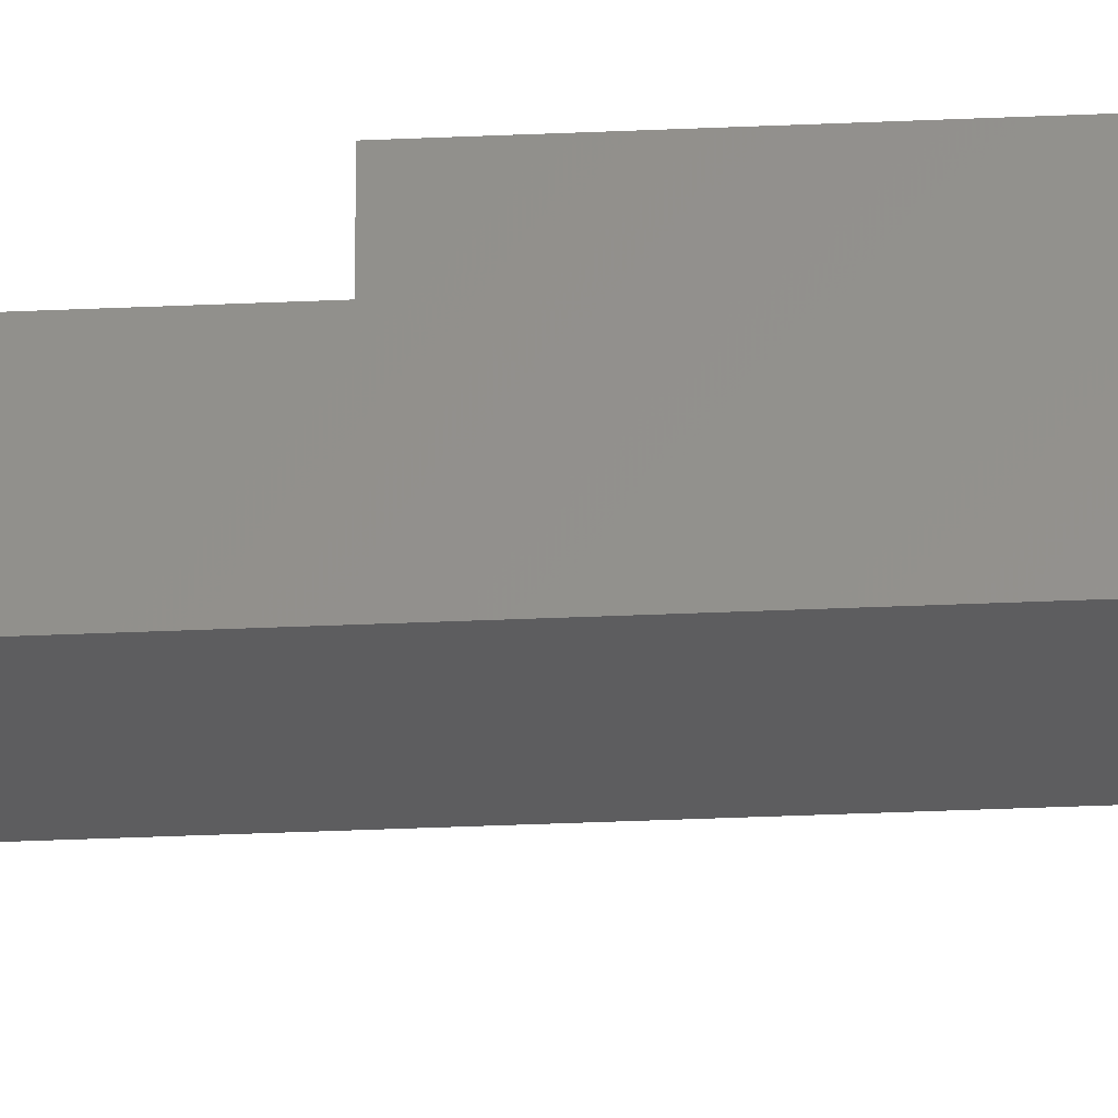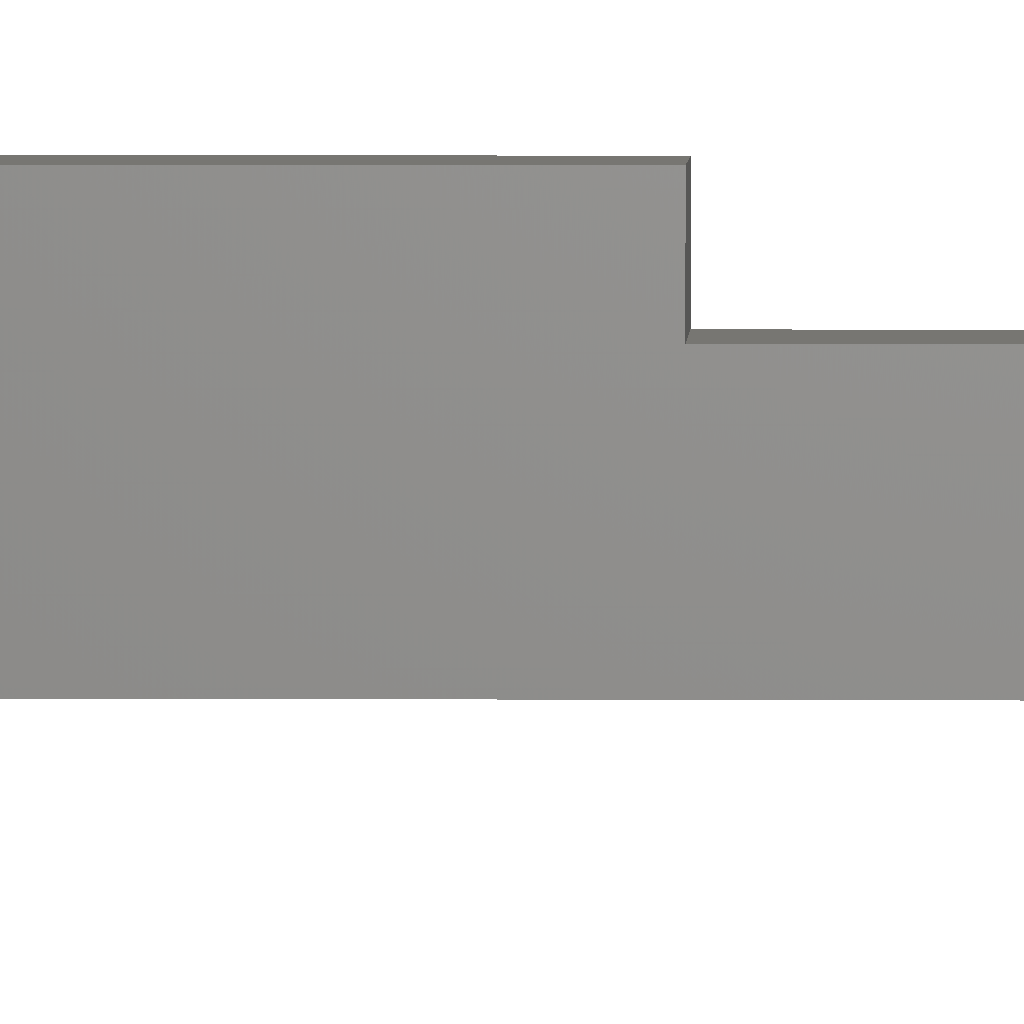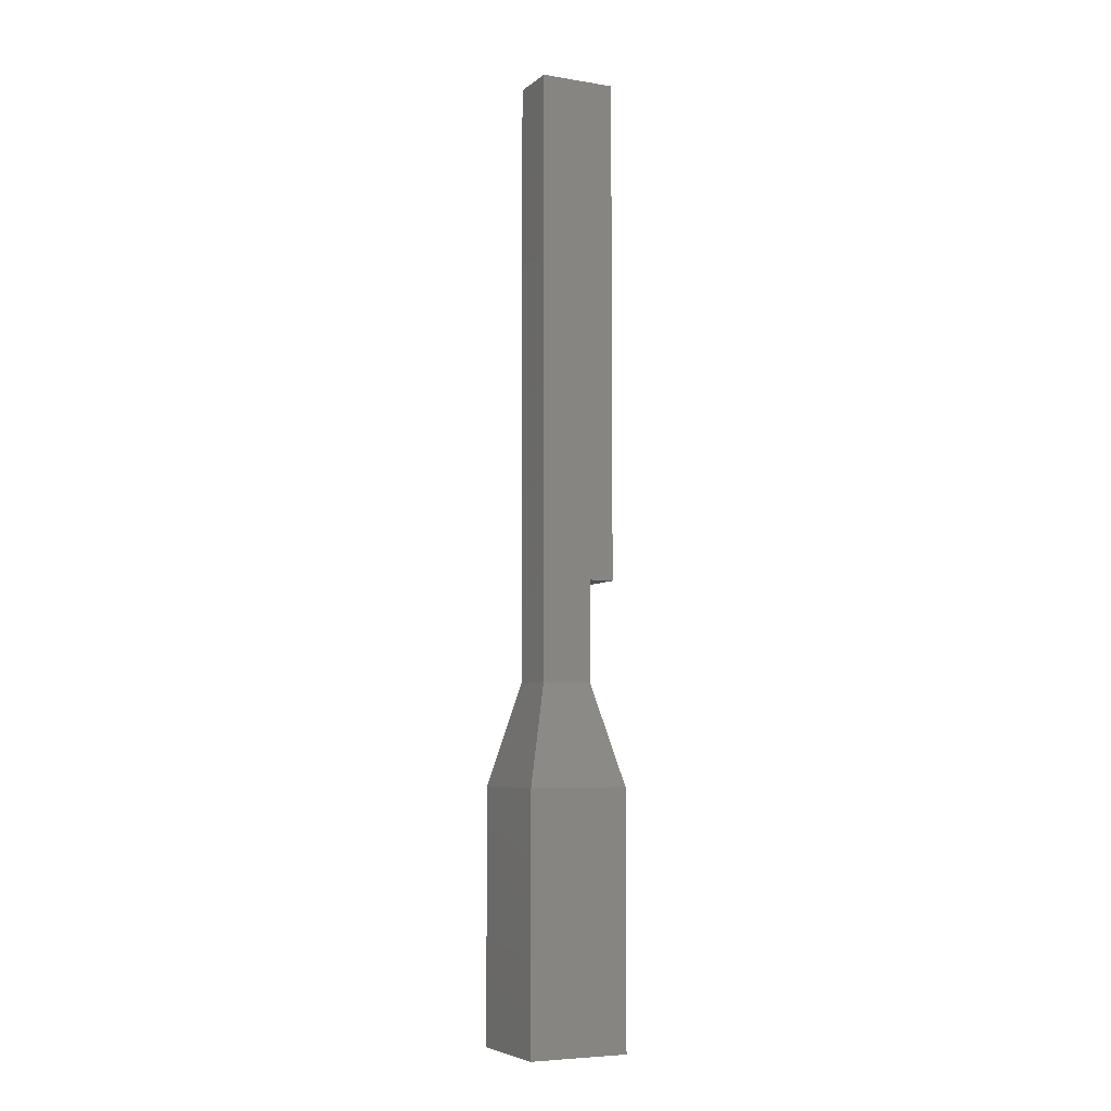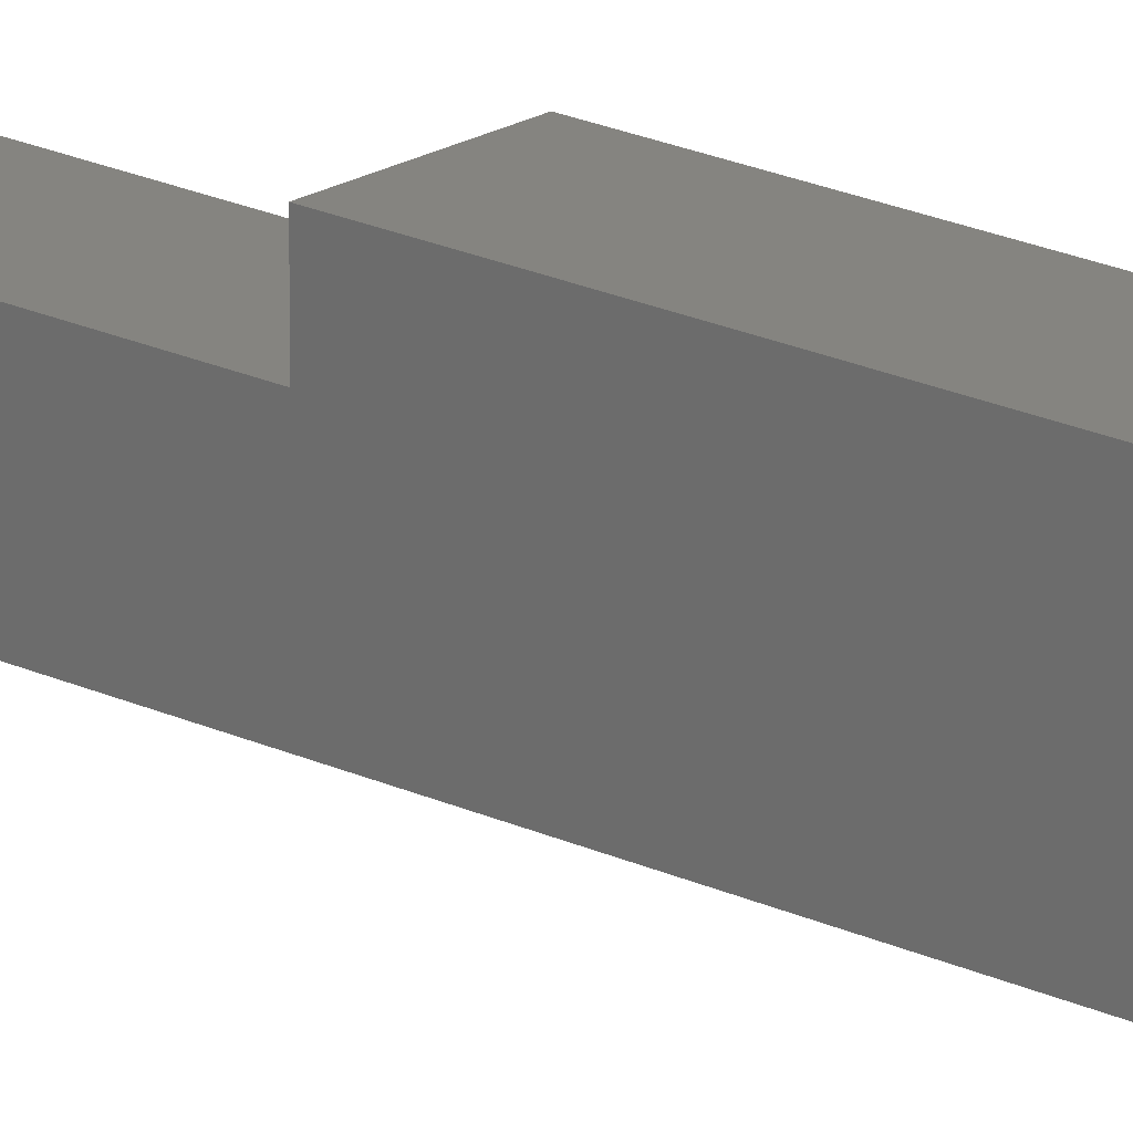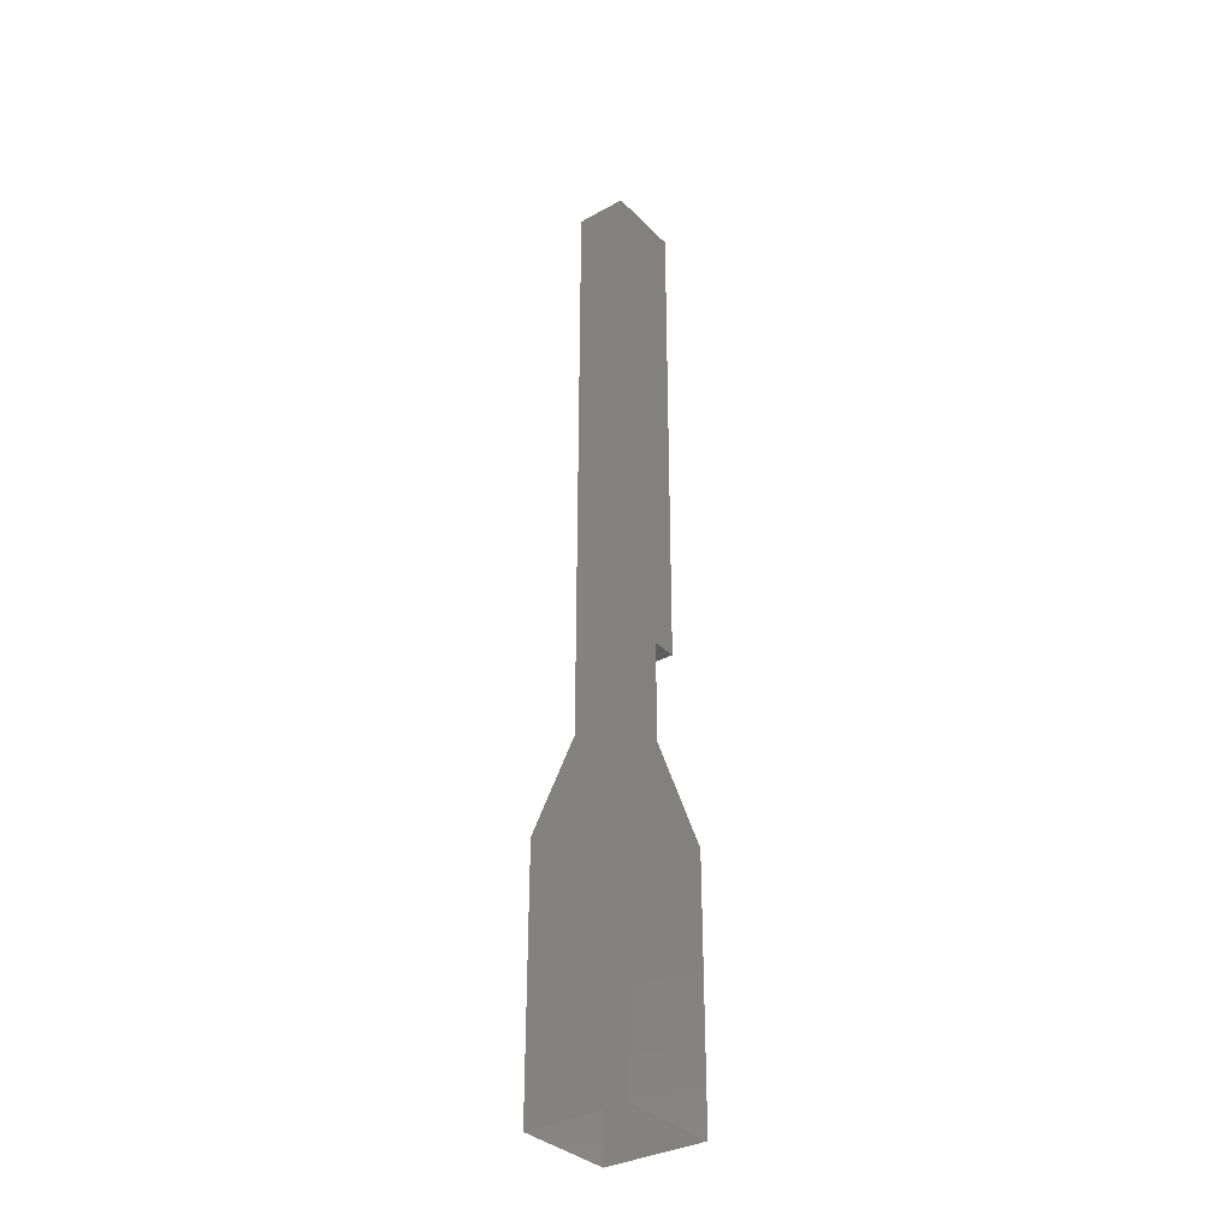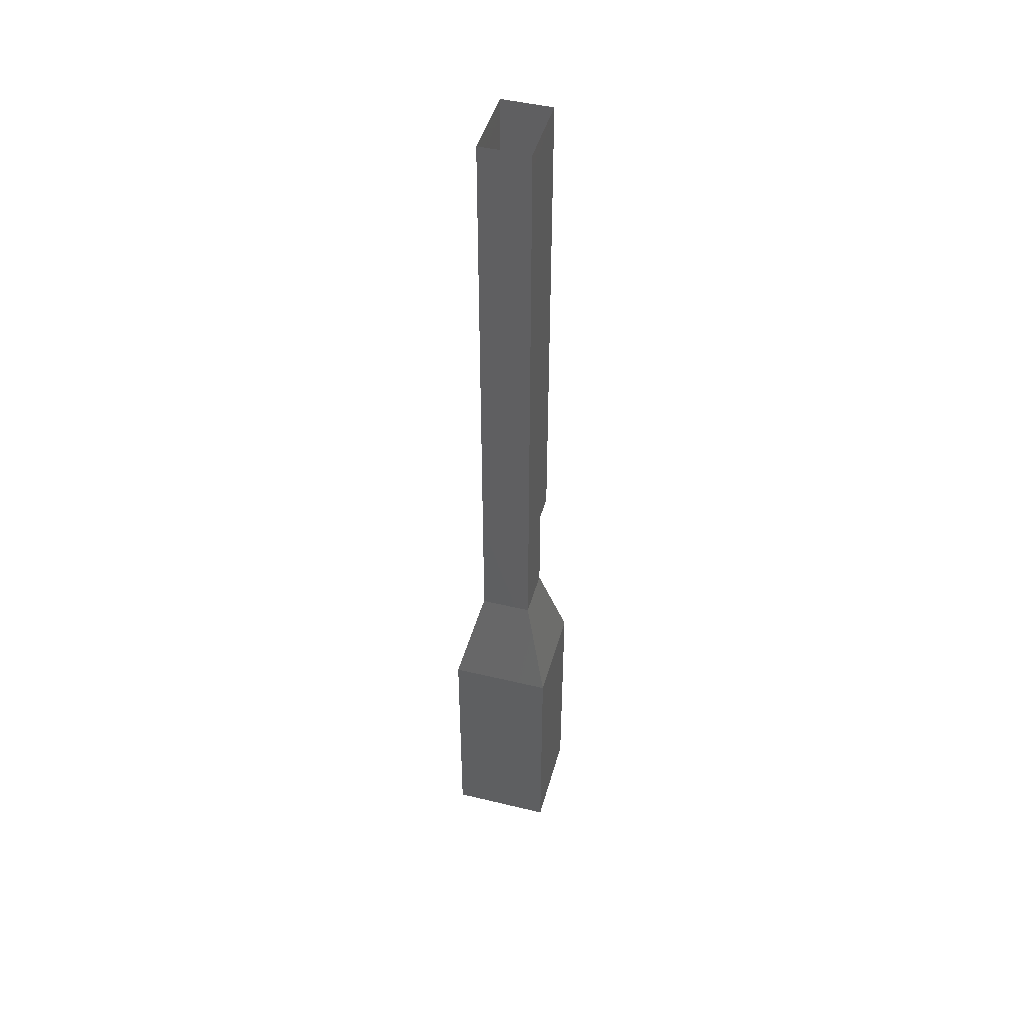
<metadata>
{"format":"stl","ext":"stl","renderer":"f3d","projection":"perspective","resolution":1024,"background":"white","views":[{"elev":-32.7,"azim":-86.4,"up":"+Y"},{"elev":3.1,"azim":91.6,"up":"+Y"},{"elev":-6.1,"azim":63.8,"up":"+Z"},{"elev":19.8,"azim":-48.2,"up":"+Y"},{"elev":-33.8,"azim":36.9,"up":"+Z"},{"elev":46.5,"azim":15.4,"up":"+Z"}]}
</metadata>
<code>
# stl→obj: 24 verts, 38 faces
v 0.05 0.05 0.25
v -0.05 0.05 0.25
v -0.025 0.025 0.35
v 0.025 0.025 0.35
v 0.05 -0.05 -0
v 0.05 -0.05 0.25
v -0.05 -0.05 0.25
v -0.05 -0.05 -0
v -0.05 0.05 -0
v 0.05 0.05 -0
v -0.025 -0.025 0.35
v 0.025 -0.025 0.35
v 0.025 -0.025 0.45
v -0.025 -0.025 0.45
v 0.025 0.025 0.45
v -0.025 0.025 0.45
v -0.025 0.05 0.45
v 0.025 0.05 0.45
v 0.025 0.025 0.95
v 0.025 -0.025 0.95
v -0.025 -0.025 0.95
v -0.025 0.025 0.95
v -0.025 0.05 0.95
v 0.025 0.05 0.95
f 1 2 3
f 1 3 4
f 5 6 7
f 5 7 8
f 8 7 2
f 8 2 9
f 10 1 6
f 10 6 5
f 9 2 1
f 9 1 10
f 11 12 13
f 11 13 14
f 7 6 12
f 7 12 11
f 2 7 11
f 2 11 3
f 6 1 4
f 6 4 12
f 15 16 17
f 15 17 18
f 4 3 16
f 4 16 15
f 12 4 15
f 12 15 13
f 3 11 14
f 3 14 16
f 13 15 19
f 13 19 20
f 16 14 21
f 16 21 22
f 14 13 20
f 14 20 21
f 18 17 23
f 18 23 24
f 16 22 23
f 16 23 17
f 19 15 18
f 19 18 24

</code>
